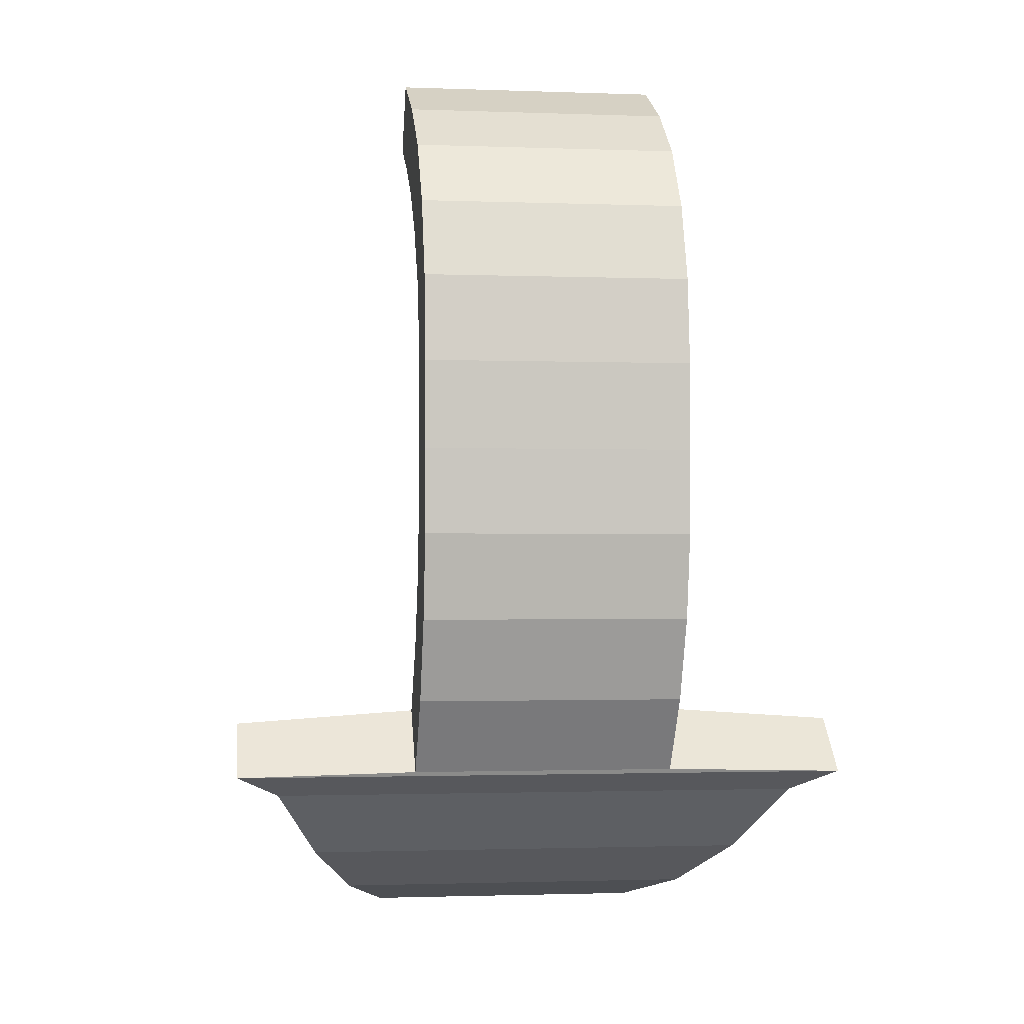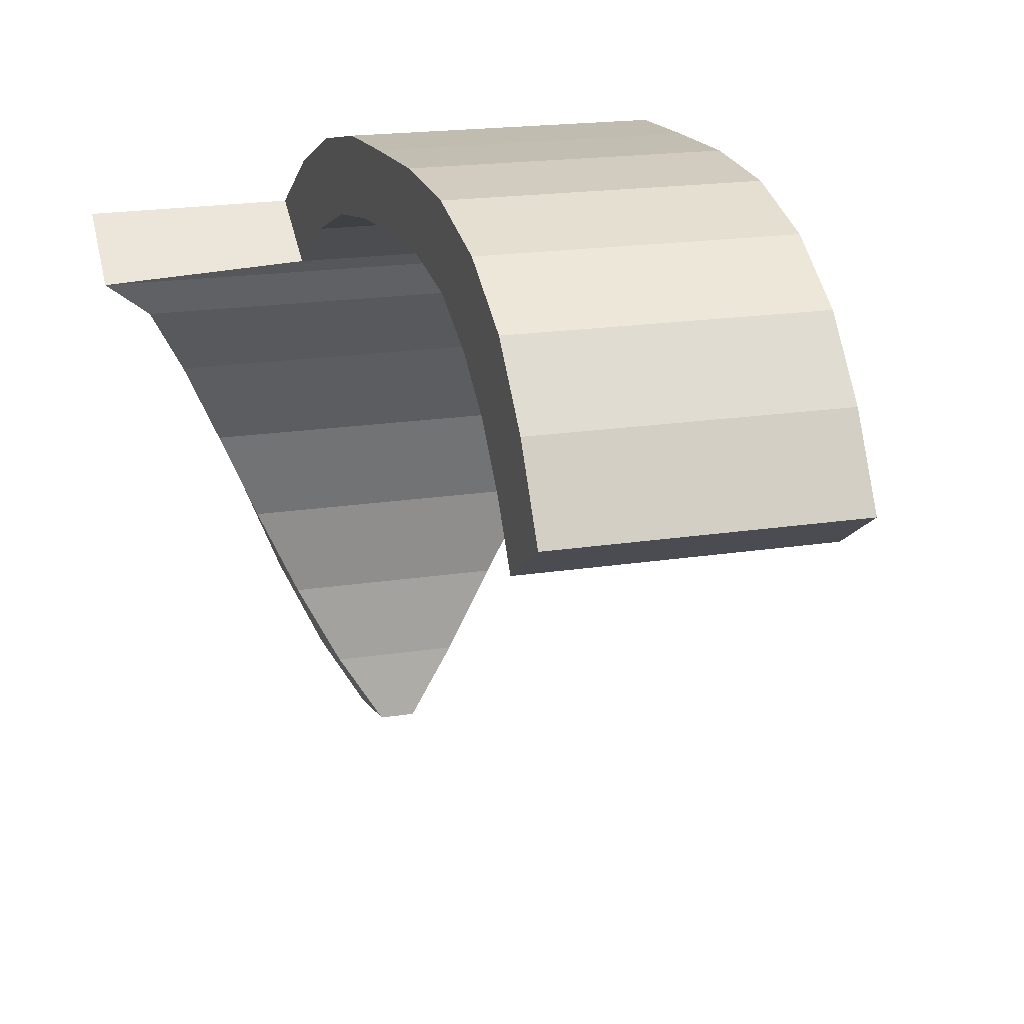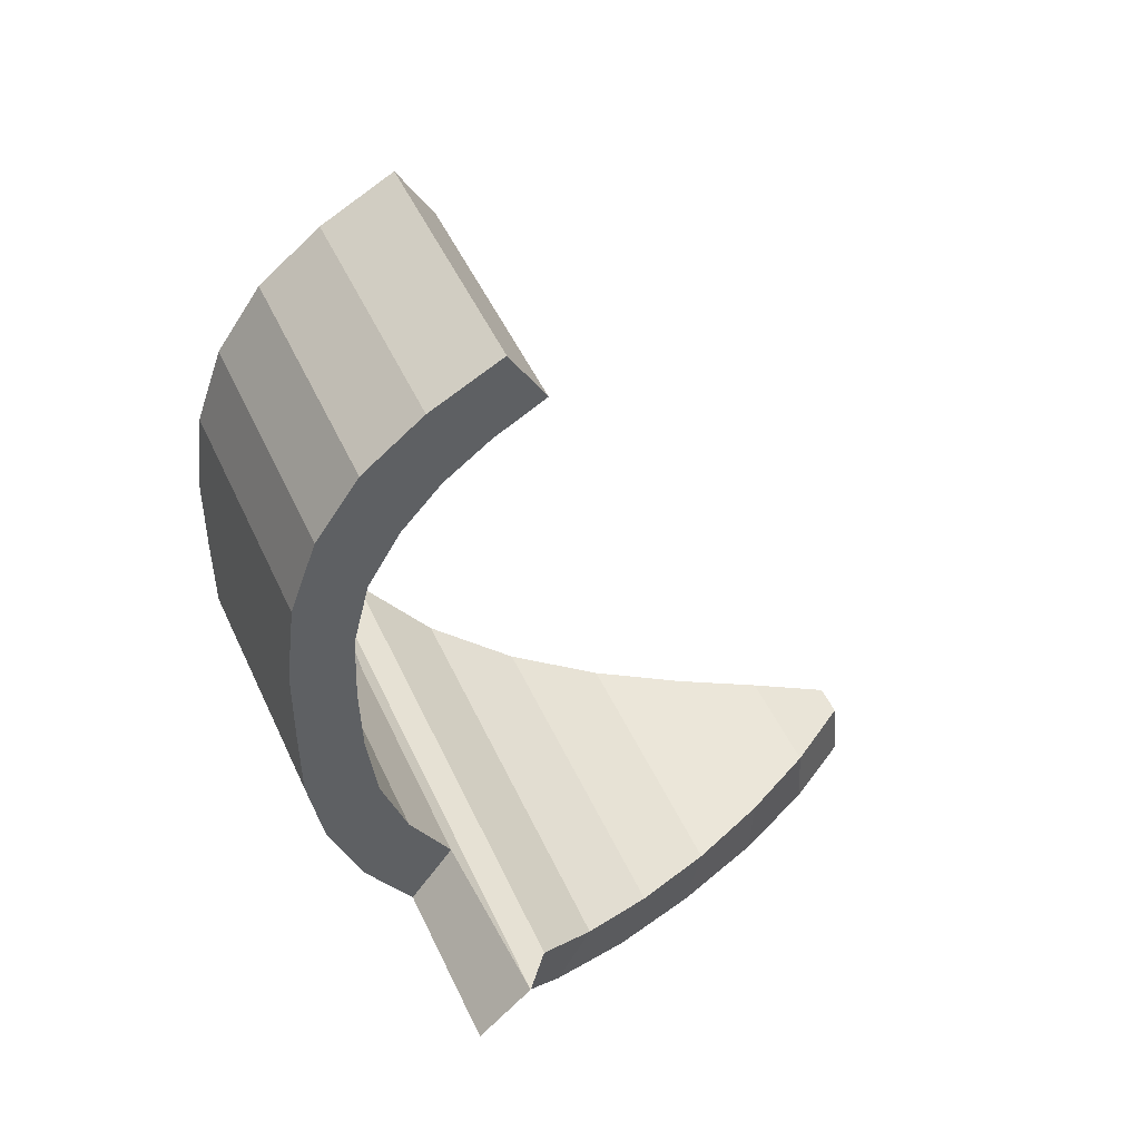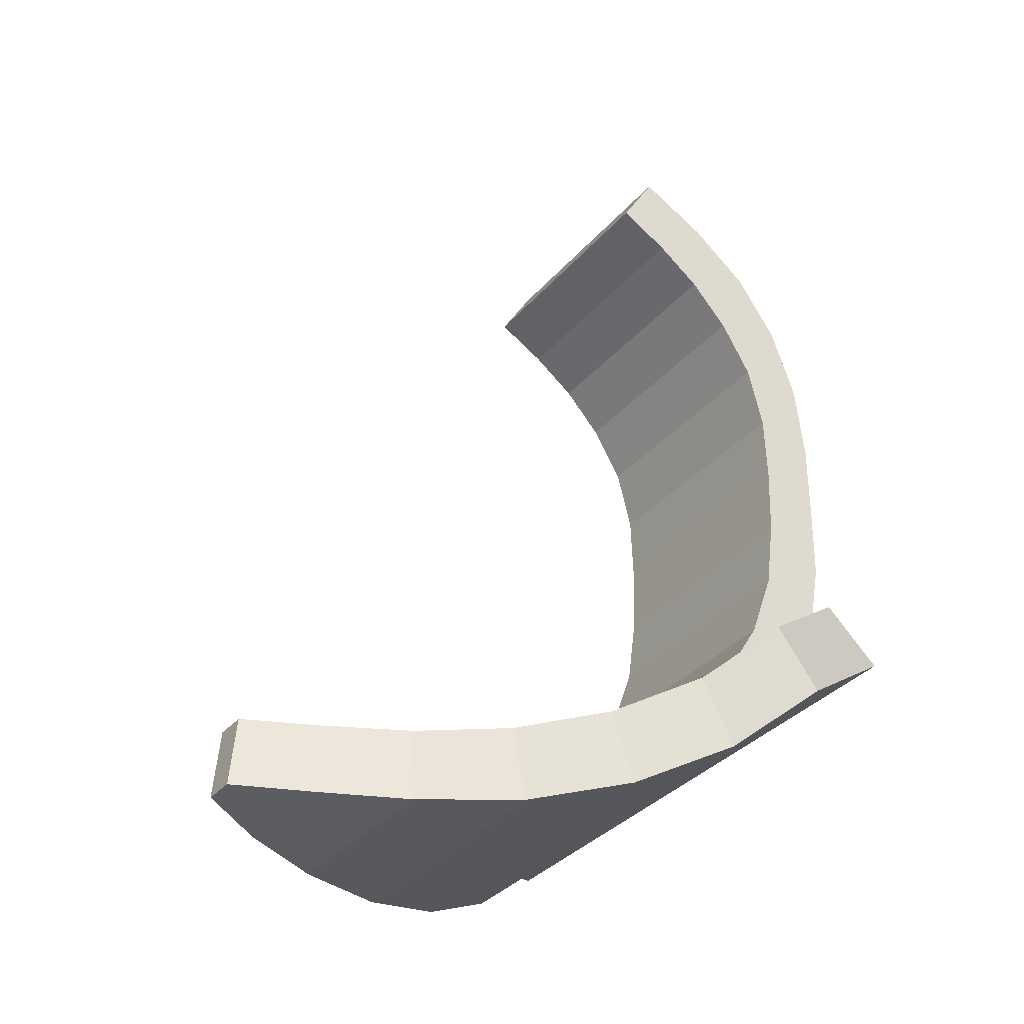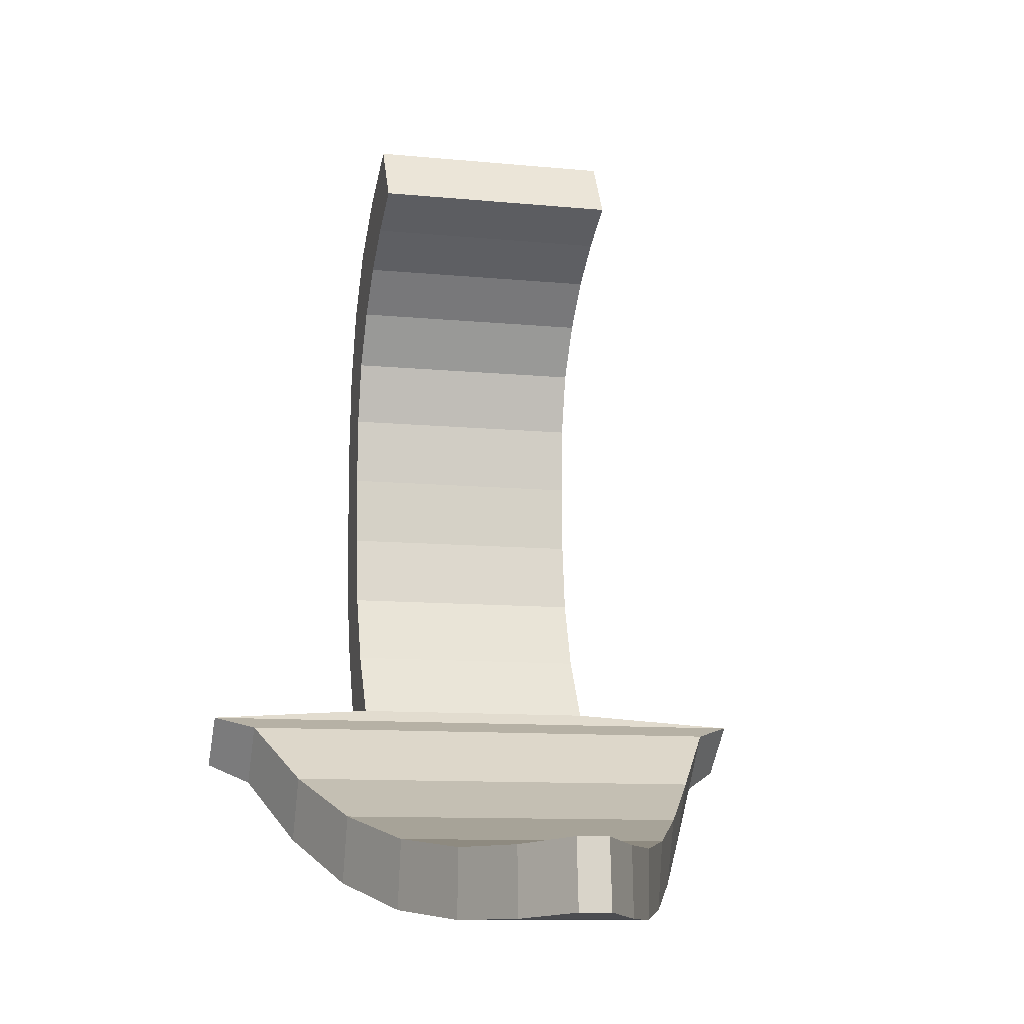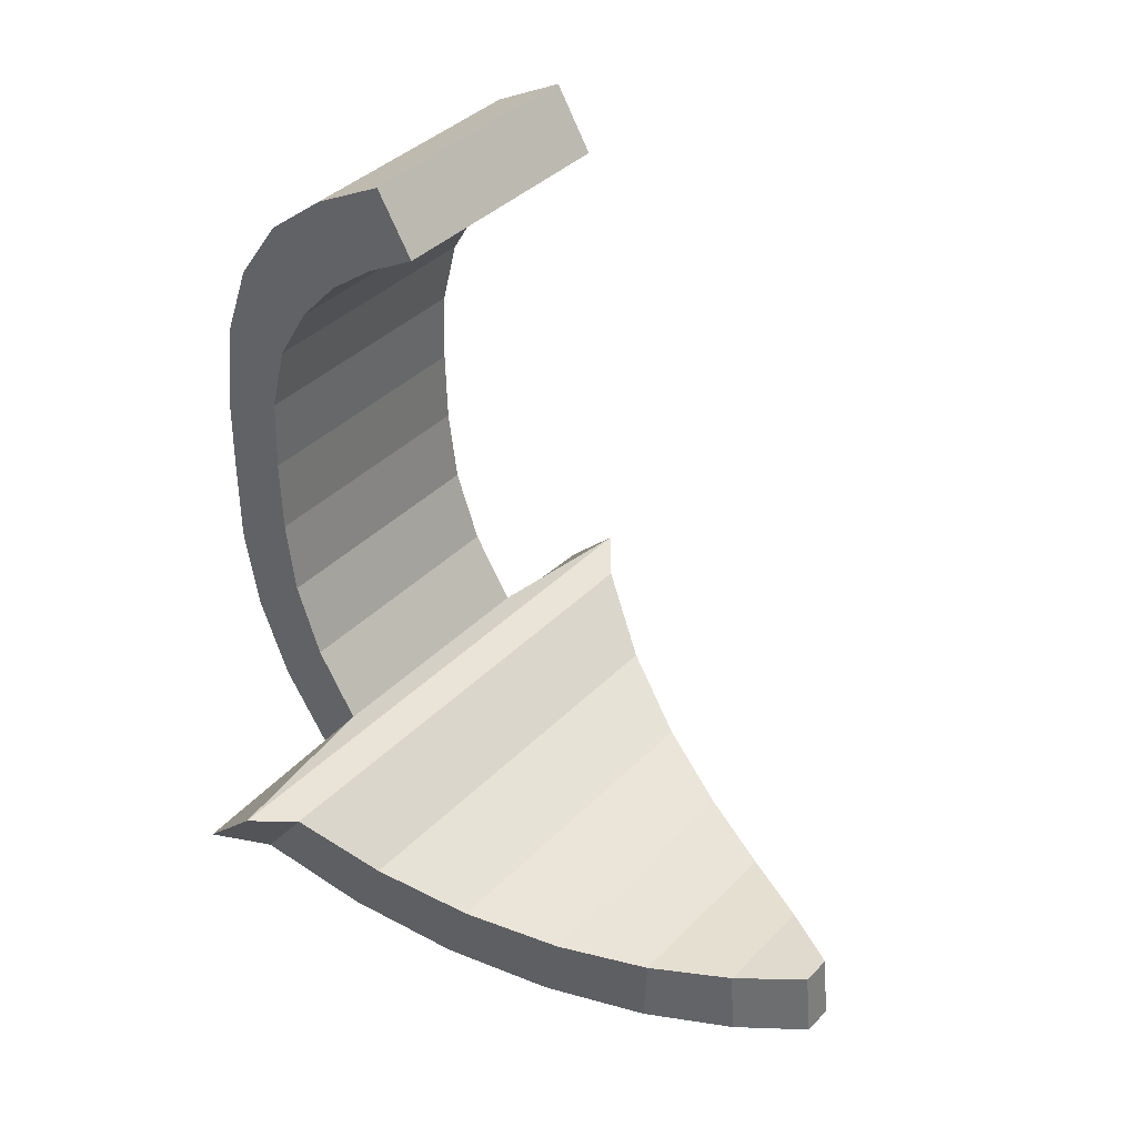
<metadata>
{"format":"obj","ext":"obj","renderer":"f3d","projection":"perspective","resolution":1024,"background":"white","views":[{"elev":-1.5,"azim":172.1,"up":"+Z"},{"elev":17.0,"azim":-18.4,"up":"+Y"},{"elev":48.2,"azim":-113.6,"up":"+Z"},{"elev":-34.2,"azim":55.9,"up":"+Z"},{"elev":-10.5,"azim":-13.7,"up":"+Z"},{"elev":37.3,"azim":-52.1,"up":"+Z"}]}
</metadata>
<code>
v 0.4704 1.298 -0.9657
v 0.4704 1.137 -0.7522
v 0.4704 0.8654 1.624
v 0.4704 0.7315 1.402
v -0.4704 1.298 -0.9657
v -0.4704 1.137 -0.7522
v -0.4704 0.8654 1.624
v -0.4704 0.7315 1.402
v 1.111 1.29 -0.9812
v 1.111 1.092 -0.7985
v -1.111 1.29 -0.9812
v -1.111 1.092 -0.7985
v 0.05926 -0.7439 -1.597
v 0.05926 -0.7201 -1.34
v -0.05926 -0.7439 -1.597
v -0.05926 -0.7201 -1.34
v -0.4704 1.289 -0.5092
v -0.4704 1.385 -0.2449
v -0.4704 1.422 0.02591
v -0.4704 1.431 0.2973
v -0.4704 1.421 0.5644
v -0.4704 1.36 0.8081
v -0.4704 1.239 1.009
v -0.4704 1.09 1.171
v -0.4704 0.9203 1.296
v 0.4704 1.476 -0.6993
v 0.4704 1.594 -0.4073
v 0.4704 1.65 -0.106
v 0.4704 1.653 0.1917
v 0.4704 1.652 0.4986
v 0.4704 1.616 0.8027
v 0.4704 1.517 1.08
v 0.4704 1.355 1.309
v 0.4704 1.13 1.484
v -0.4704 1.13 1.484
v -0.4704 1.355 1.309
v -0.4704 1.517 1.08
v -0.4704 1.616 0.8027
v -0.4704 1.652 0.4986
v -0.4704 1.653 0.1917
v -0.4704 1.65 -0.106
v -0.4704 1.594 -0.4073
v -0.4704 1.476 -0.6993
v 0.4704 0.9203 1.296
v 0.4704 1.09 1.171
v 0.4704 1.239 1.009
v 0.4704 1.36 0.8081
v 0.4704 1.421 0.5644
v 0.4704 1.431 0.2973
v 0.4704 1.422 0.02591
v 0.4704 1.385 -0.2449
v 0.4704 1.289 -0.5092
v -0.9605 0.9755 -0.846
v -0.8103 0.7281 -1.068
v -0.6601 0.4306 -1.228
v -0.5099 0.1115 -1.324
v -0.3597 -0.2008 -1.363
v -0.2095 -0.4833 -1.36
v 0.2095 -0.4833 -1.36
v 0.3597 -0.2008 -1.363
v 0.5099 0.1115 -1.324
v 0.6601 0.4306 -1.228
v 0.8103 0.7281 -1.068
v 0.9605 0.9755 -0.846
v 0.9605 1.141 -1.061
v 0.8103 0.8562 -1.306
v 0.6601 0.5214 -1.482
v 0.5099 0.1684 -1.585
v 0.3597 -0.1893 -1.622
v 0.2095 -0.4989 -1.618
v -0.2095 -0.4989 -1.618
v -0.3597 -0.1893 -1.622
v -0.5099 0.1684 -1.585
v -0.6601 0.5214 -1.482
v -0.8103 0.8562 -1.306
v -0.9605 1.141 -1.061
f 34 35 7 3
f 4 3 7 8
f 17 43 5 6
f 25 44 4 8
f 44 34 3 4
f 2 6 12 10
f 59 58 16 14
f 5 1 9 11
f 1 2 10 9
f 6 5 11 12
f 16 15 13 14
f 71 70 13 15
f 70 59 14 13
f 58 71 15 16
f 2 1 26 52
f 52 26 27 51
f 51 27 28 50
f 50 28 29 49
f 49 29 30 48
f 48 30 31 47
f 47 31 32 46
f 46 32 33 45
f 45 33 34 44
f 6 2 52 17
f 17 52 51 18
f 18 51 50 19
f 19 50 49 20
f 20 49 48 21
f 21 48 47 22
f 22 47 46 23
f 23 46 45 24
f 24 45 44 25
f 8 7 35 25
f 25 35 36 24
f 24 36 37 23
f 23 37 38 22
f 22 38 39 21
f 21 39 40 20
f 20 40 41 19
f 19 41 42 18
f 18 42 43 17
f 1 5 43 26
f 26 43 42 27
f 27 42 41 28
f 28 41 40 29
f 29 40 39 30
f 30 39 38 31
f 31 38 37 32
f 32 37 36 33
f 33 36 35 34
f 12 11 76 53
f 53 76 75 54
f 54 75 74 55
f 55 74 73 56
f 56 73 72 57
f 57 72 71 58
f 9 10 64 65
f 65 64 63 66
f 66 63 62 67
f 67 62 61 68
f 68 61 60 69
f 69 60 59 70
f 11 9 65 76
f 76 65 66 75
f 75 66 67 74
f 74 67 68 73
f 73 68 69 72
f 72 69 70 71
f 10 12 53 64
f 64 53 54 63
f 63 54 55 62
f 62 55 56 61
f 61 56 57 60
f 60 57 58 59

</code>
